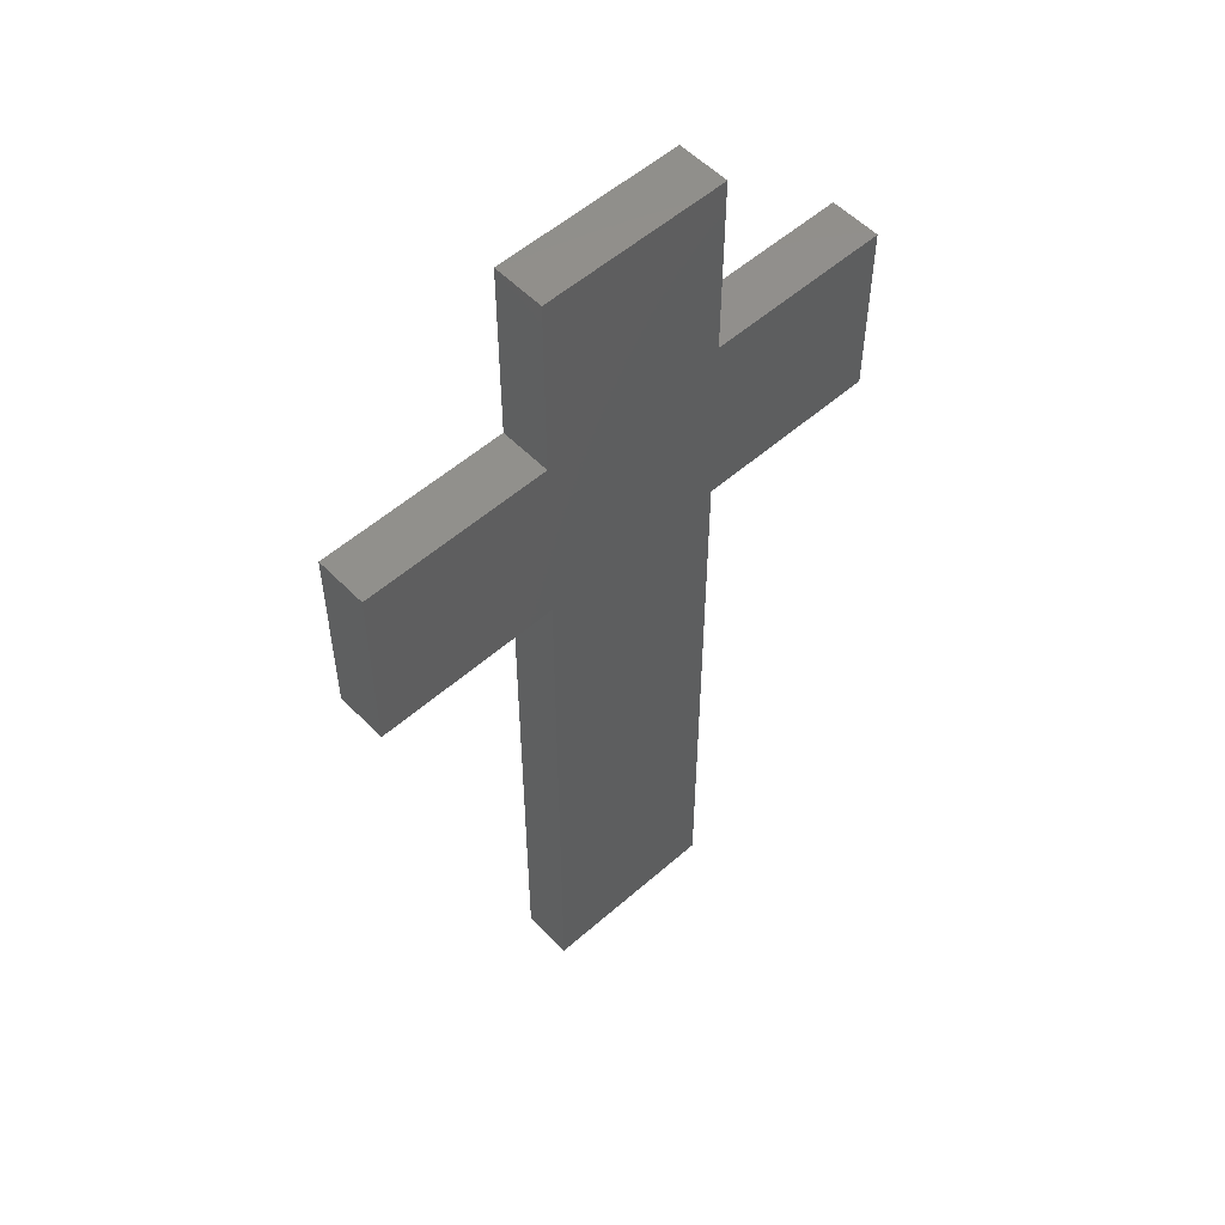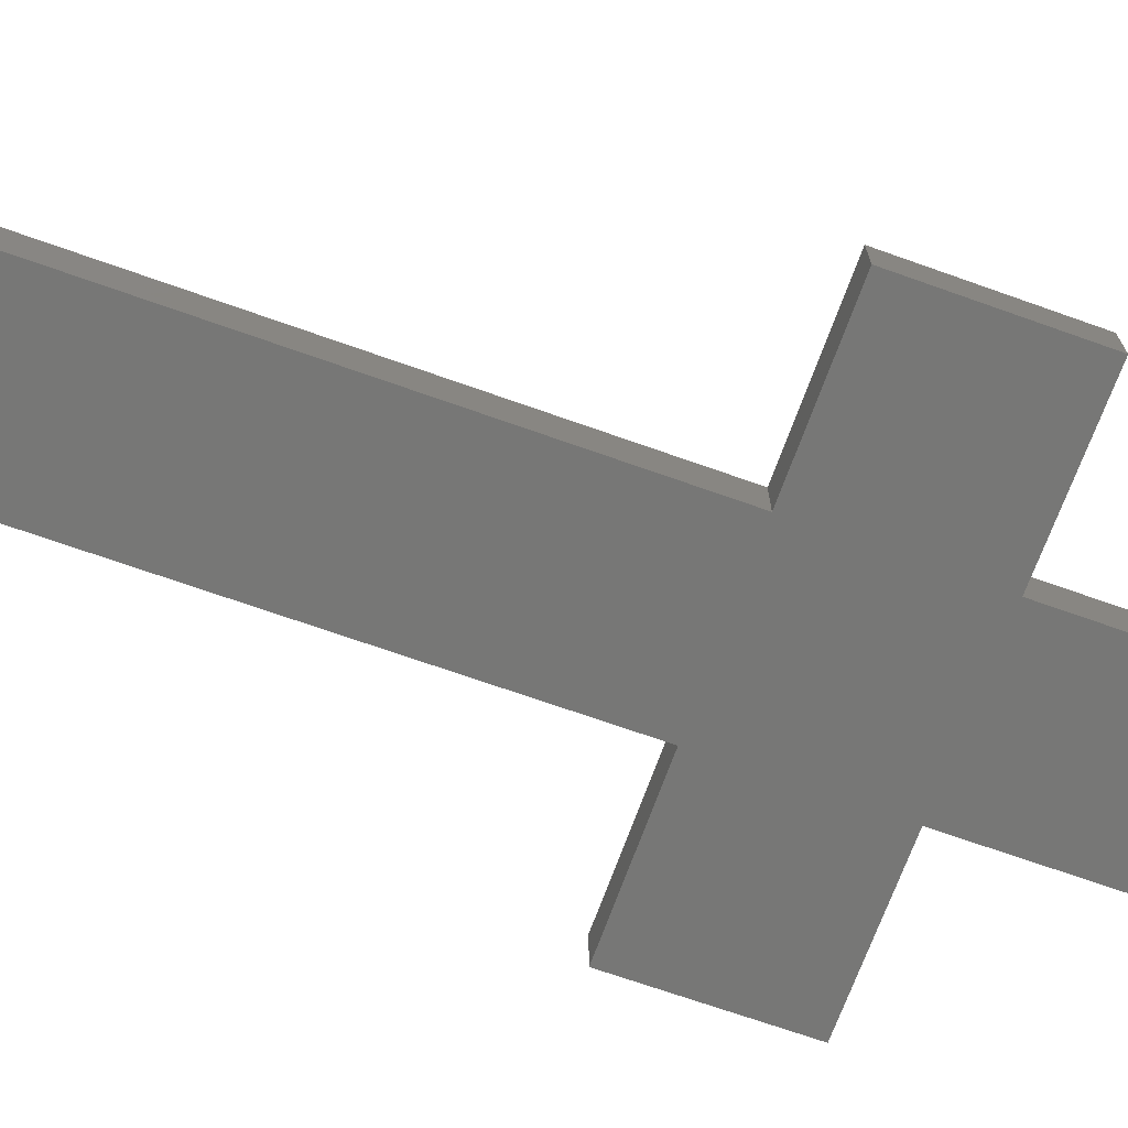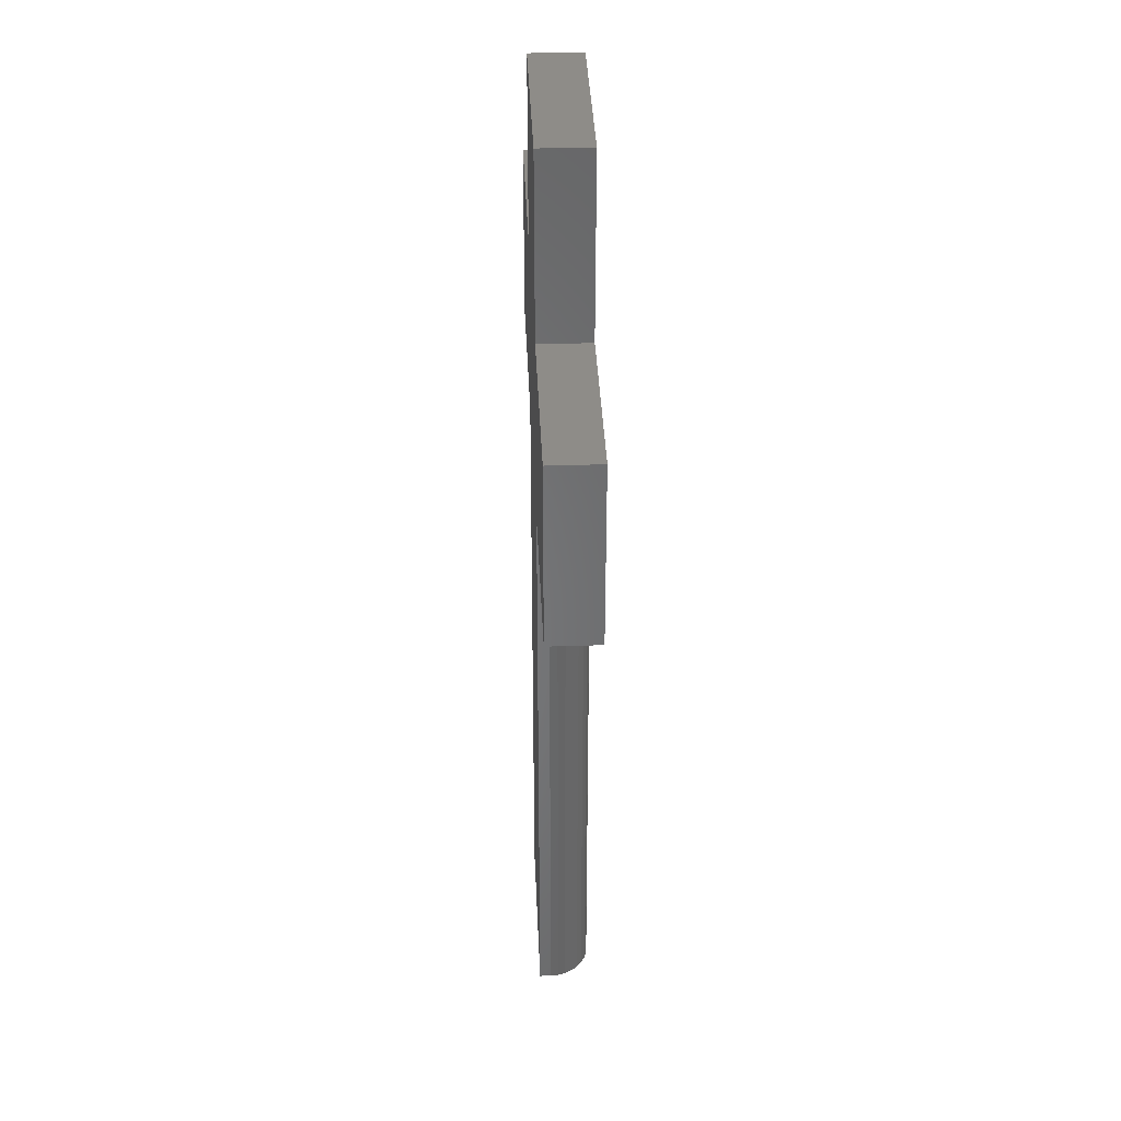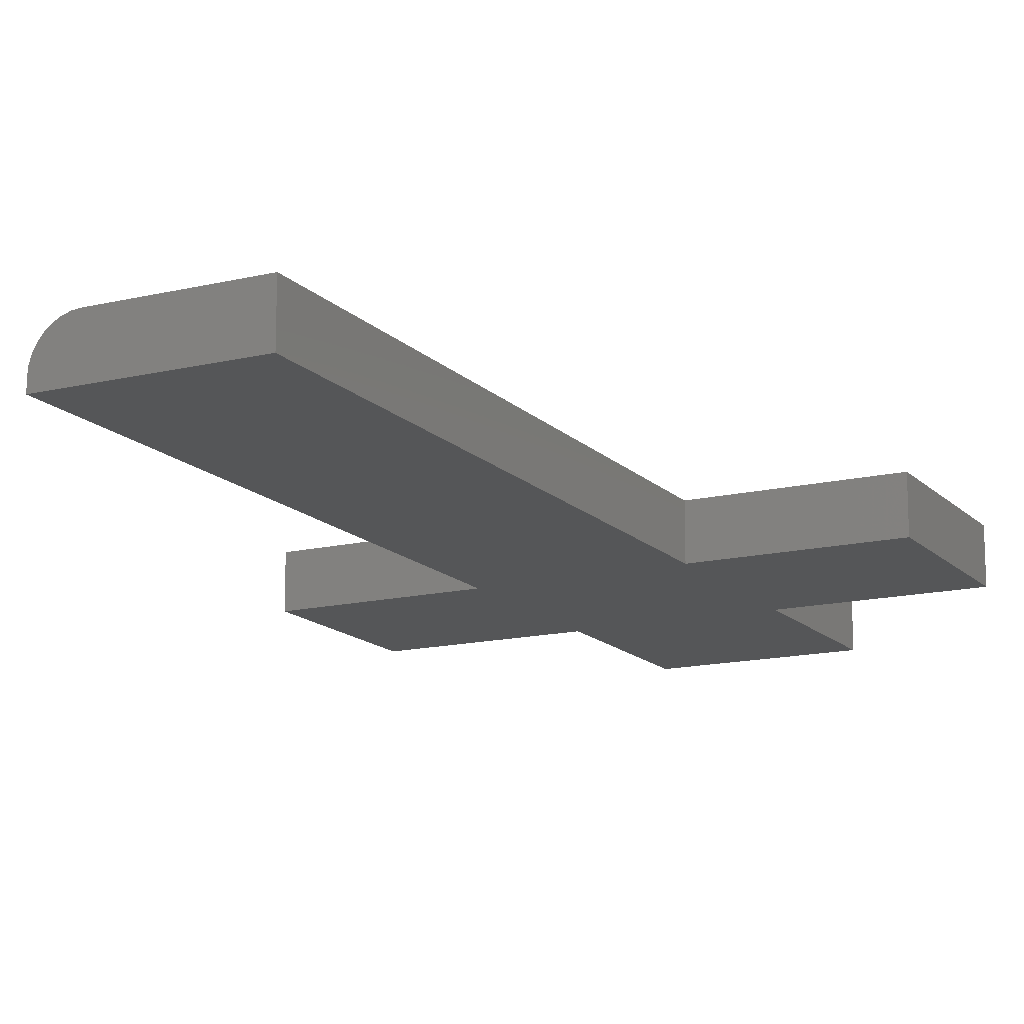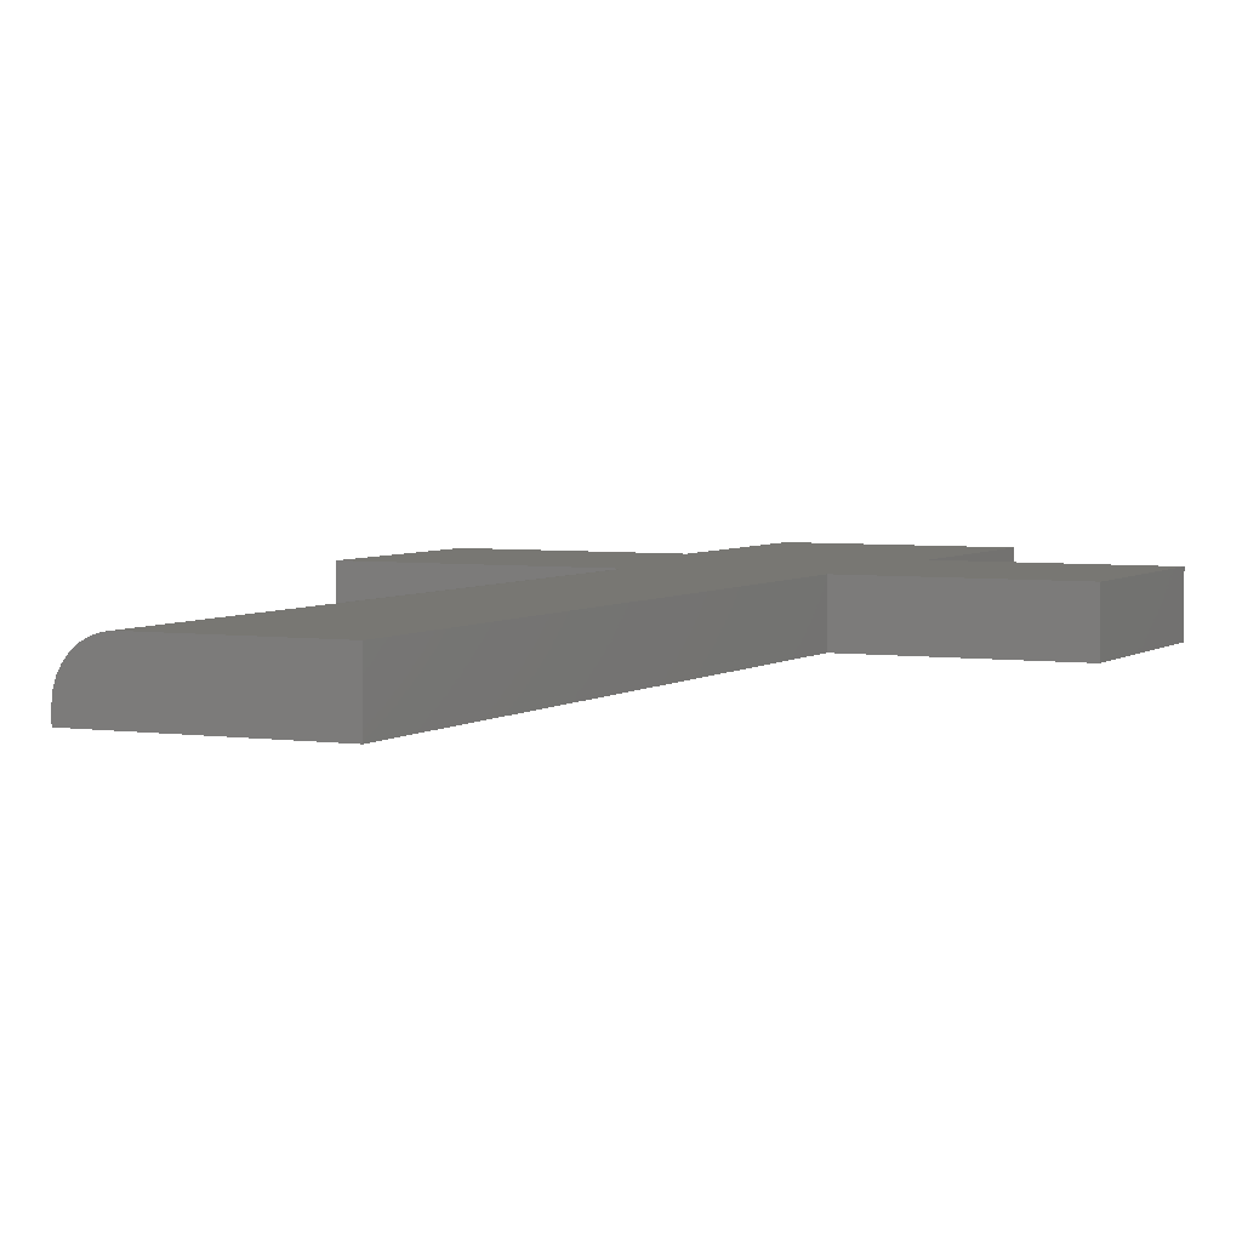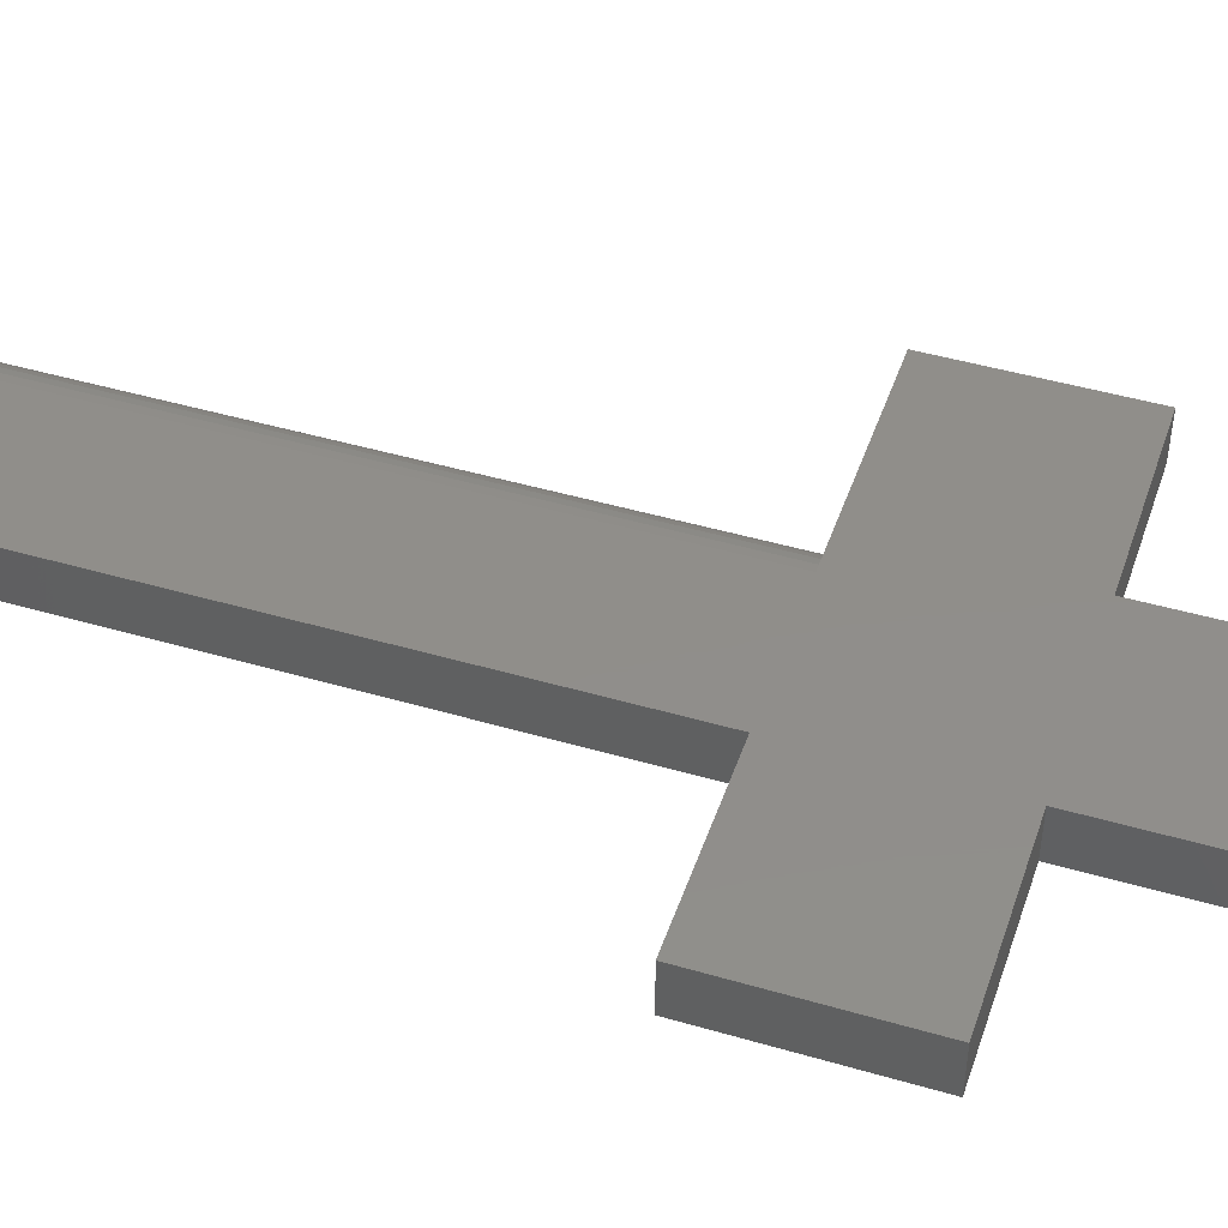
<metadata>
{"format":"stl","ext":"stl","renderer":"f3d","projection":"perspective","resolution":1024,"background":"white","views":[{"elev":54.4,"azim":137.1,"up":"+Y"},{"elev":-69.6,"azim":70.4,"up":"+Z"},{"elev":36.9,"azim":-92.4,"up":"+Y"},{"elev":-14.7,"azim":27.4,"up":"+Z"},{"elev":4.2,"azim":25.6,"up":"+Z"},{"elev":46.0,"azim":108.5,"up":"+Z"}]}
</metadata>
<code>
# stl→obj: 40 verts, 76 faces
v -0.5156 0.3309 0.07031
v -0.5156 0.3309 0
v -0.5156 0.07812 0.07031
v -0.5156 0.07812 0
v 0.2428 0.3309 0.07031
v -0.2081 0.07812 0.07031
v -0.01003 0.07812 0.07031
v 0.2428 0.07812 0.07031
v -0.01003 0.3309 0.07031
v -0.2628 0.3309 0.07031
v -0.2628 0.5837 0.07031
v -0.01003 0.5837 0.07031
v -0.2081 -0.75 0.07031
v -0.01003 -0.75 0.07031
v -0.2188 -0.75 0.06926
v -0.2291 -0.75 0.06615
v -0.2385 -0.75 0.0611
v -0.2468 -0.75 0.05429
v -0.2536 -0.75 0.04601
v -0.2587 -0.75 0.03655
v -0.2618 -0.75 0.02629
v -0.2628 -0.75 0.01562
v -0.2628 -0.75 0
v -0.01003 -0.75 0
v -0.2628 0.07812 0.01562
v -0.2628 0.07812 0
v -0.2618 0.07812 0.02629
v -0.2587 0.07812 0.03655
v -0.2536 0.07812 0.04601
v -0.2468 0.07812 0.05429
v -0.2385 0.07812 0.0611
v -0.2291 0.07812 0.06615
v -0.2188 0.07812 0.06926
v -0.01003 0.5837 0
v -0.2628 0.5837 0
v 0.2428 0.3309 0
v 0.2428 0.07812 0
v -0.01003 0.07812 0
v -0.2628 0.3309 0
v -0.01003 0.3309 0
f 1 2 3
f 3 2 4
f 5 3 6
f 5 6 7
f 5 7 8
f 3 5 9
f 3 9 10
f 3 10 1
f 10 9 11
f 11 9 12
f 13 14 6
f 6 14 7
f 13 15 16
f 13 16 17
f 13 17 18
f 13 18 19
f 13 19 20
f 13 20 21
f 13 21 22
f 13 22 23
f 13 23 24
f 13 24 14
f 25 26 22
f 22 26 23
f 3 4 26
f 3 26 25
f 3 25 27
f 3 27 28
f 3 28 29
f 3 29 30
f 3 30 31
f 3 31 32
f 3 32 33
f 3 33 6
f 12 34 11
f 11 34 35
f 25 22 27
f 27 22 21
f 27 21 28
f 28 21 20
f 28 20 29
f 29 20 19
f 29 19 30
f 30 19 18
f 30 18 31
f 31 18 17
f 31 17 32
f 32 17 16
f 32 16 33
f 33 16 15
f 33 15 6
f 6 15 13
f 36 37 38
f 36 38 26
f 36 26 4
f 4 2 39
f 4 39 40
f 4 40 36
f 39 35 40
f 40 35 34
f 23 26 24
f 24 26 38
f 10 39 1
f 1 39 2
f 11 35 10
f 10 35 39
f 9 40 12
f 12 40 34
f 5 36 9
f 9 36 40
f 8 37 5
f 5 37 36
f 7 38 8
f 8 38 37
f 14 24 7
f 7 24 38

</code>
